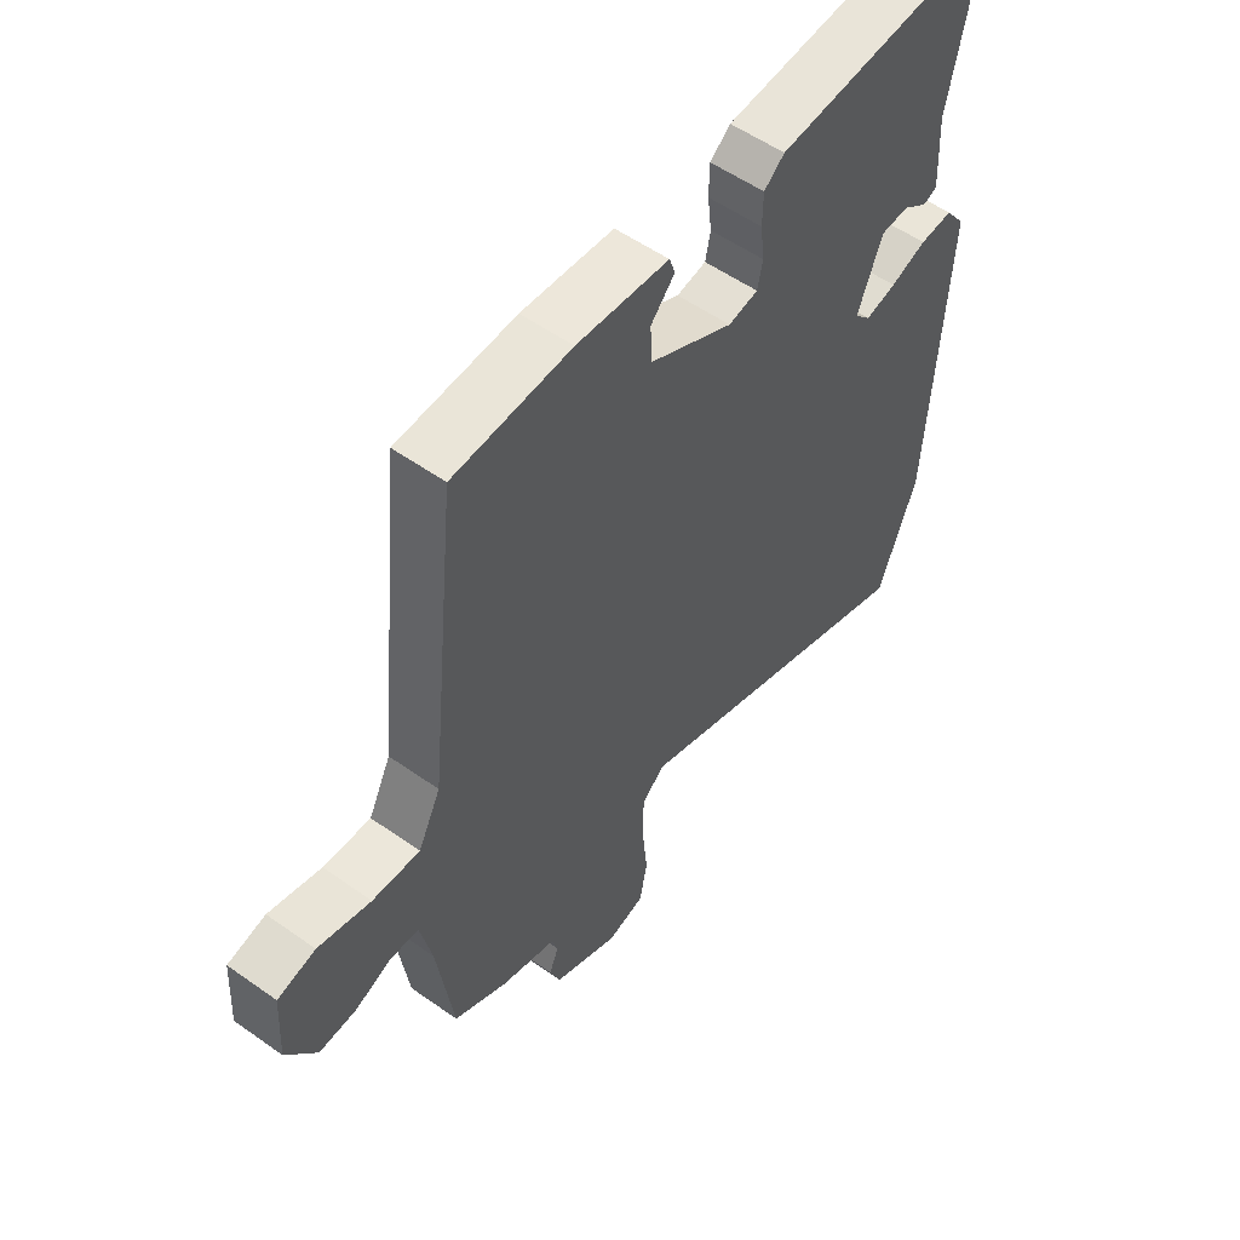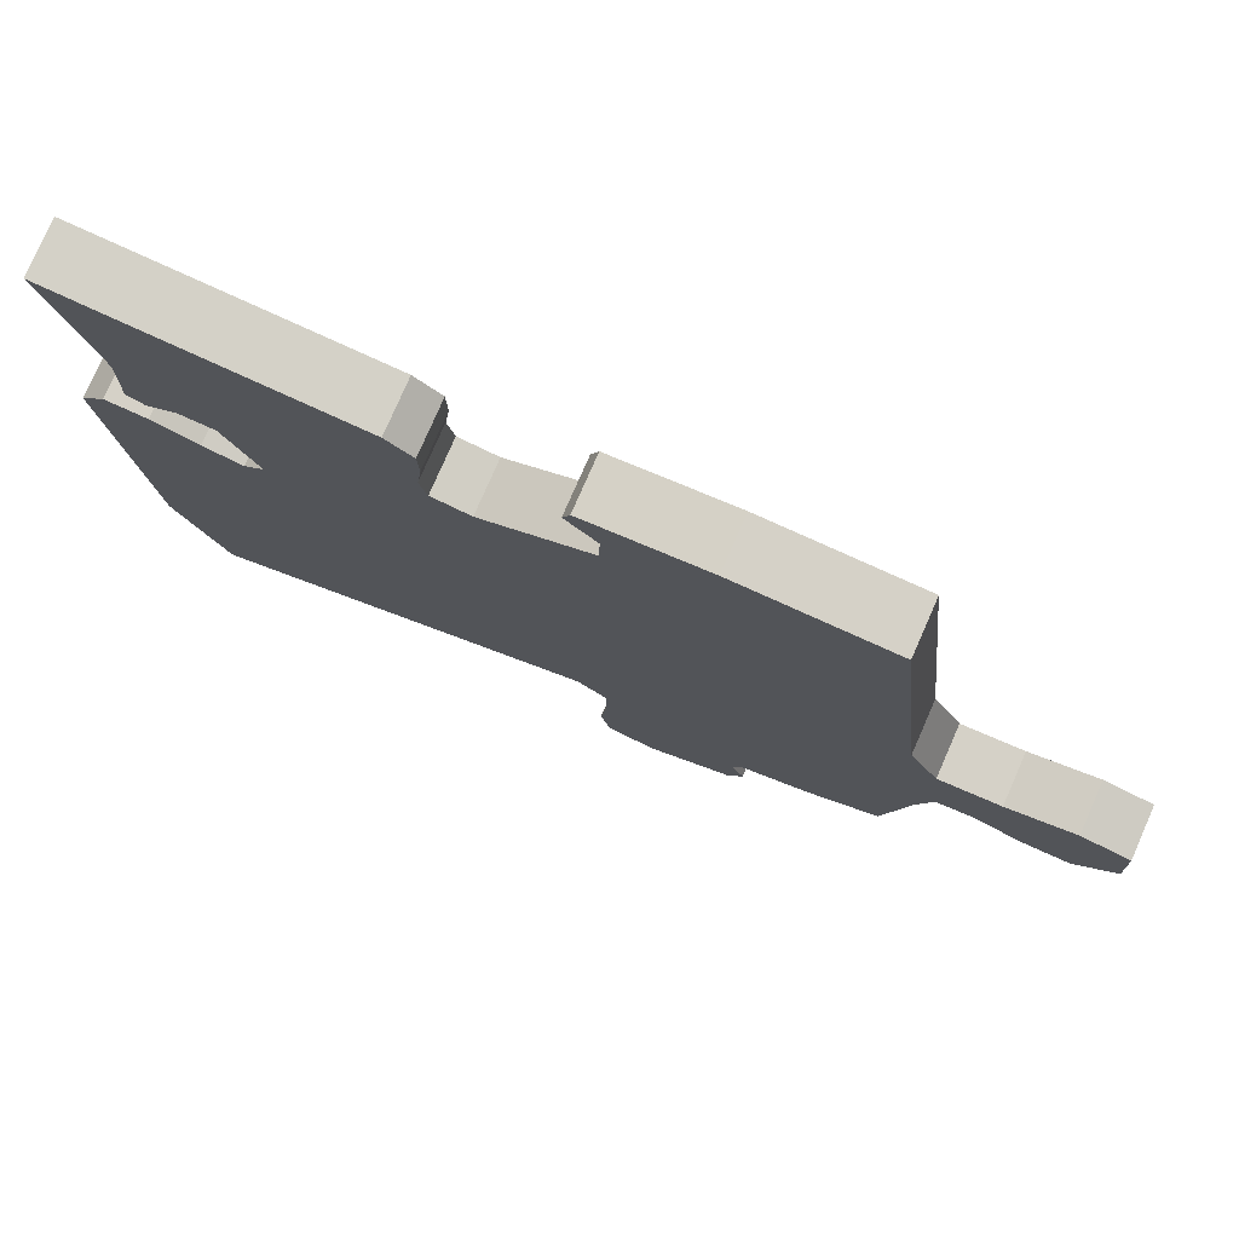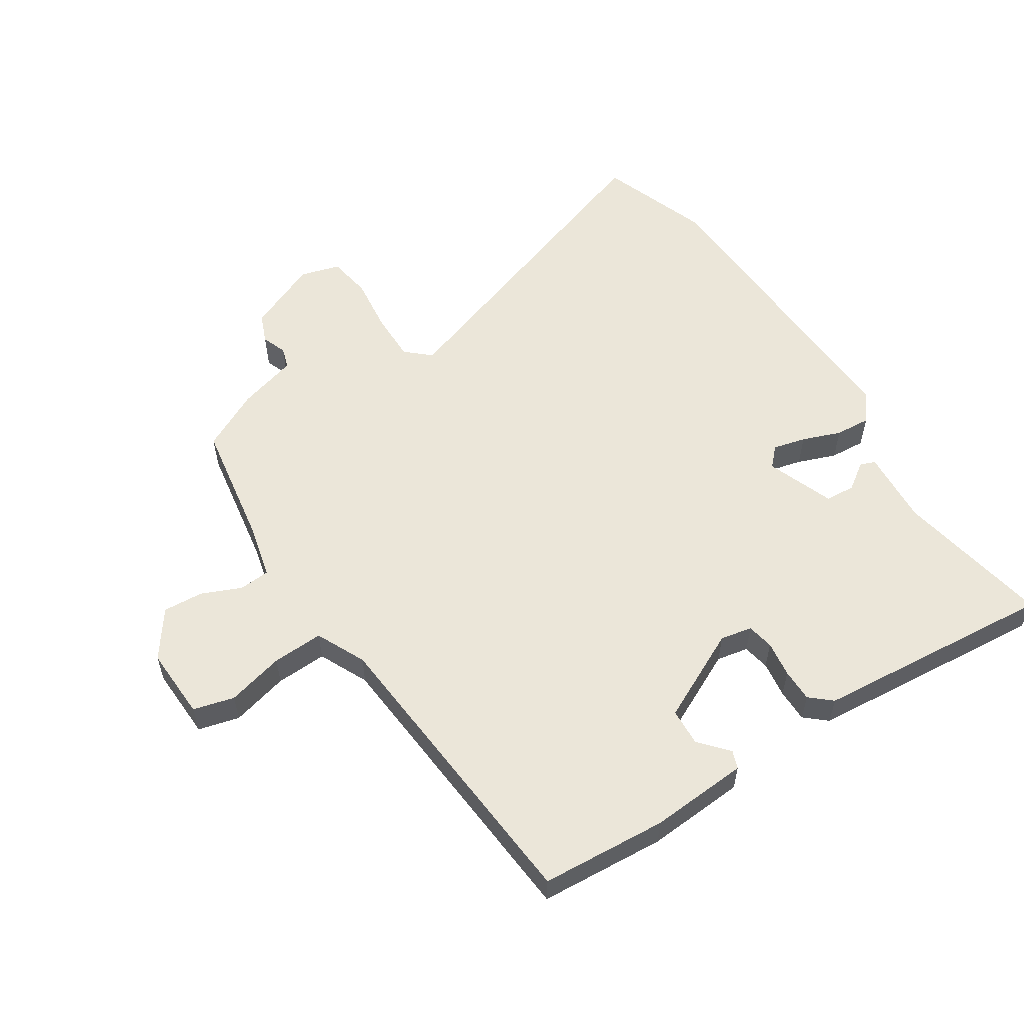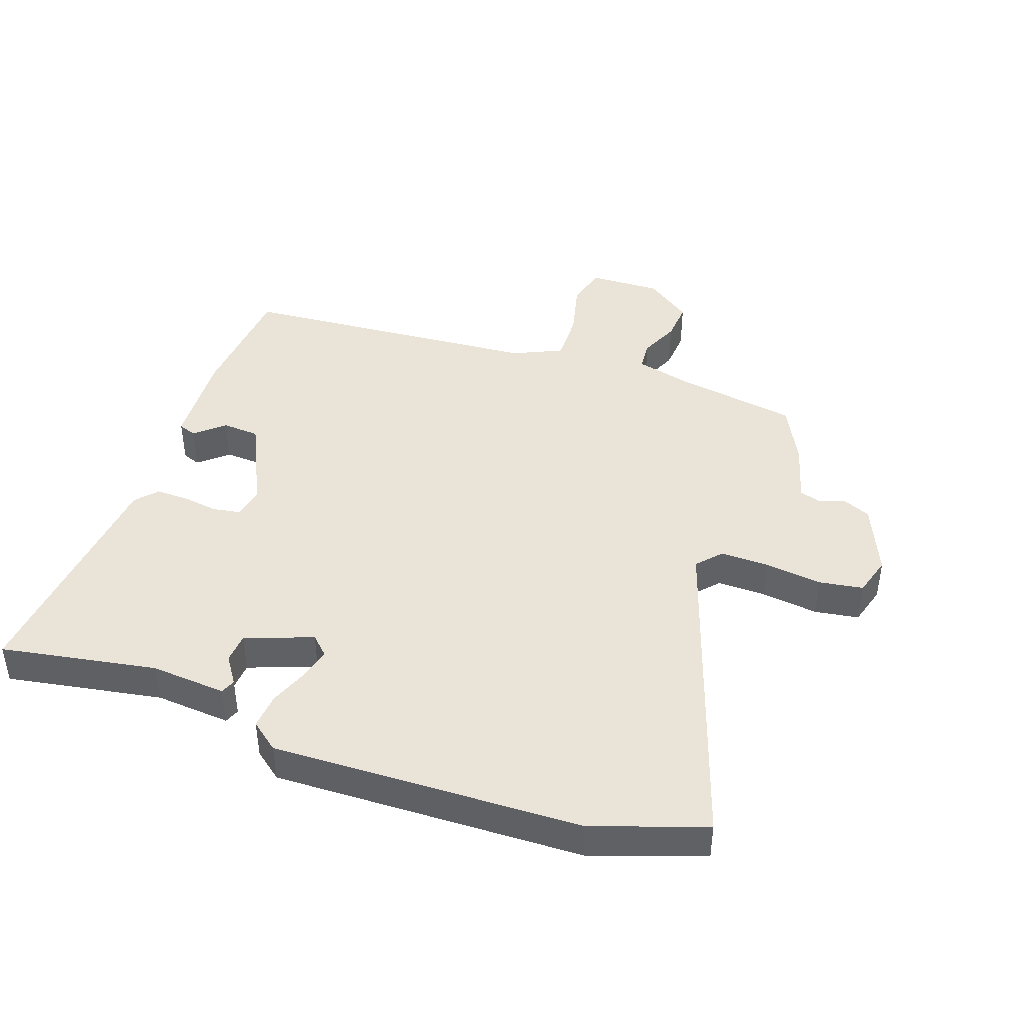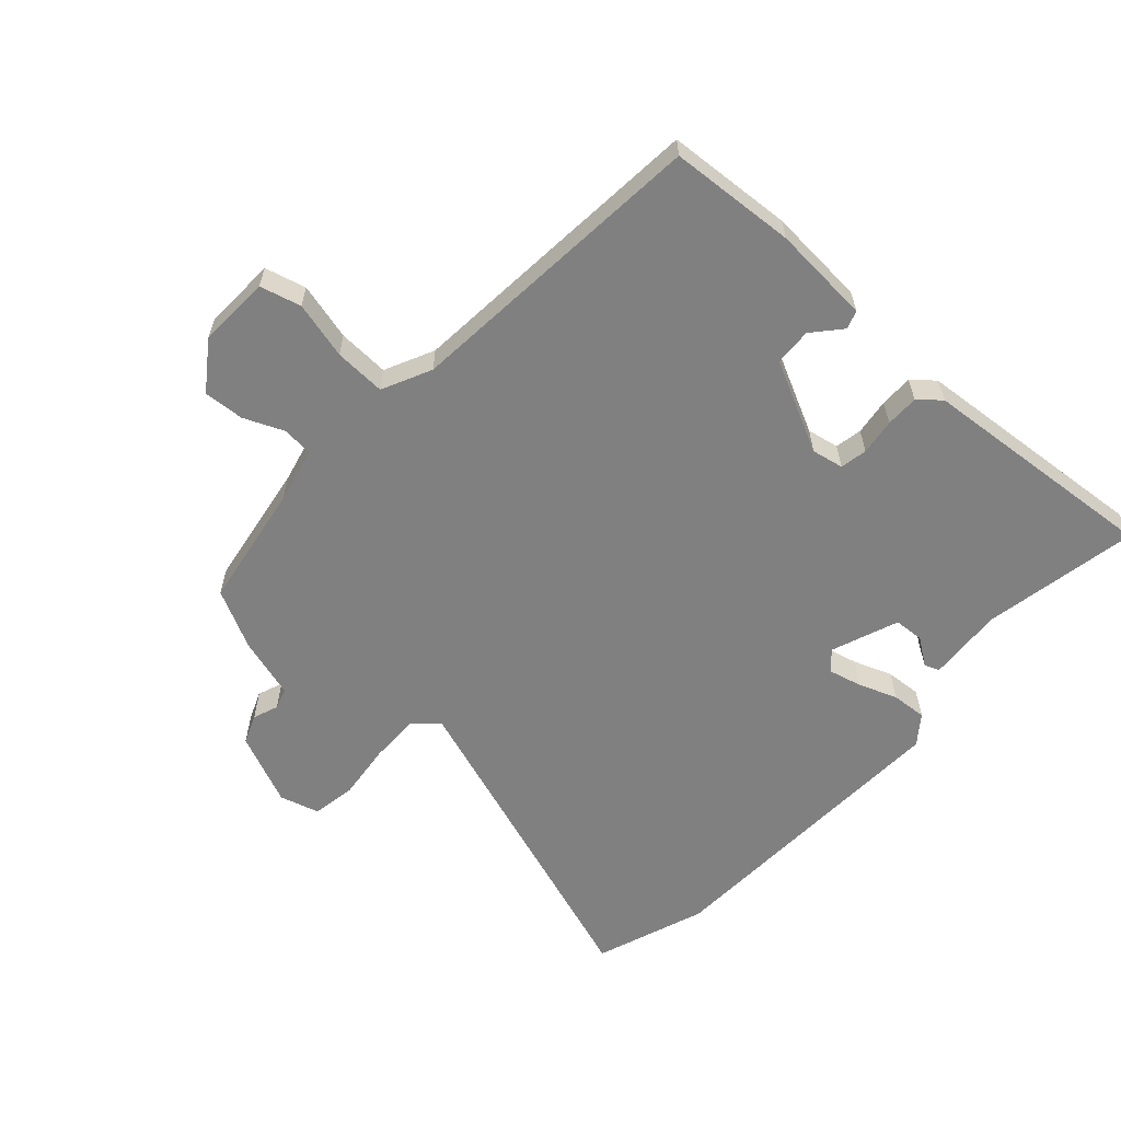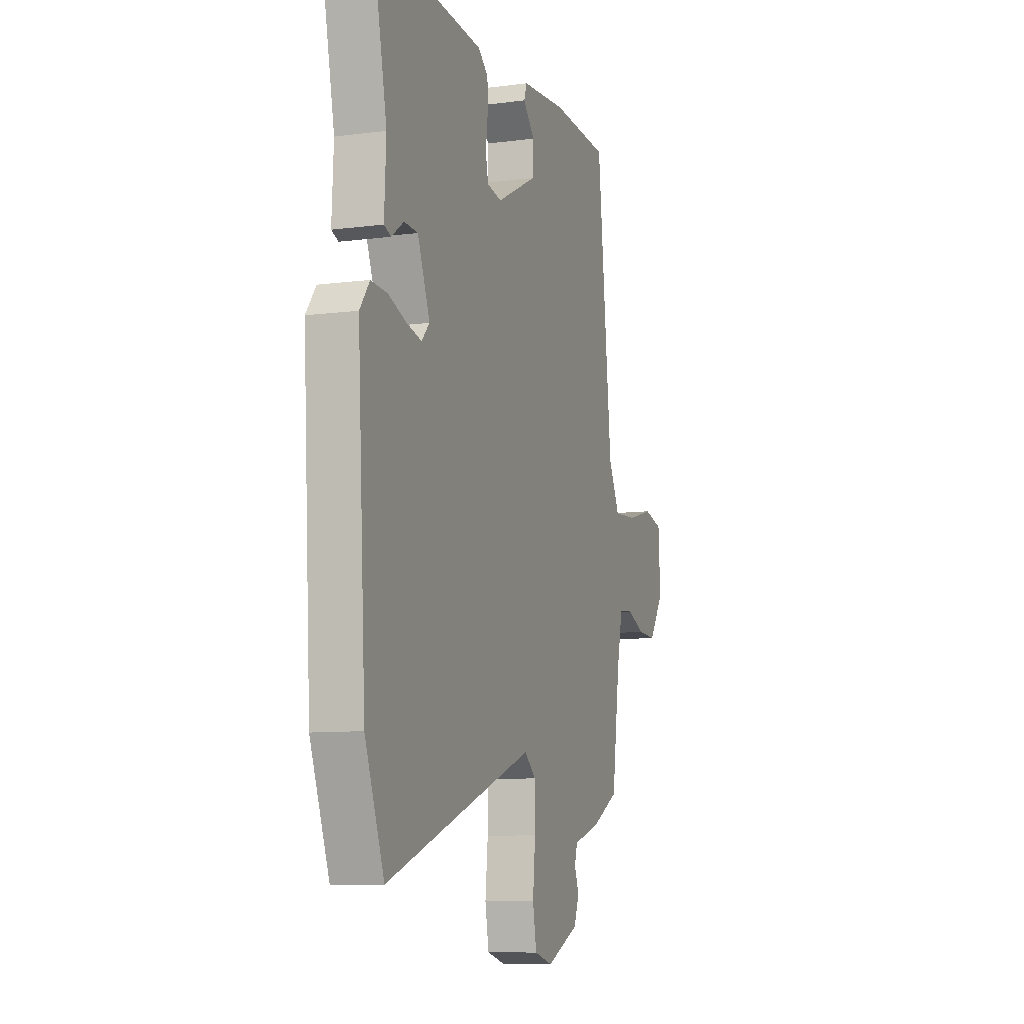
<metadata>
{"format":"obj","ext":"obj","renderer":"f3d","projection":"perspective","resolution":1024,"background":"white","views":[{"elev":54.9,"azim":-53.2,"up":"+Z"},{"elev":79.0,"azim":-156.3,"up":"+Z"},{"elev":56.6,"azim":-31.7,"up":"+Y"},{"elev":43.0,"azim":111.0,"up":"+Y"},{"elev":-60.2,"azim":-41.1,"up":"+Y"},{"elev":-9.3,"azim":109.0,"up":"+Z"}]}
</metadata>
<code>
v -0.442 0.07 0.513
v -0.24 0.07 0.523
v -0.082 0.07 0.509
v -0.072 0.07 0.48
v -0.113 0.07 0.435
v -0.111 0.07 0.375
v 0.033 0.07 0.301
v 0.084 0.07 0.31
v 0.093 0.07 0.353
v 0.086 0.07 0.411
v 0.087 0.07 0.464
v 0.122 0.07 0.493
v 0.509 0.07 0.519
v 0.458 0.07 0.271
v 0.464 0.07 0.15
v 0.44 0.07 0.141
v 0.397 0.07 0.172
v 0.349 0.07 0.17
v 0.306 0.07 0.063
v 0.334 0.07 0.033
v 0.387 0.07 0.045
v 0.449 0.07 0.067
v 0.506 0.07 0.07
v 0.54 0.07 0.024
v 0.511 0.07 -0.472
v 0.444 0.07 -0.648
v -0.075 0.07 -0.46
v -0.115 0.07 -0.494
v -0.116 0.07 -0.573
v -0.107 0.07 -0.664
v -0.12 0.07 -0.734
v -0.184 0.07 -0.751
v -0.298 0.07 -0.699
v -0.316 0.07 -0.652
v -0.3 0.07 -0.612
v -0.31 0.07 -0.578
v -0.406 0.07 -0.548
v -0.5 0.07 -0.498
v -0.528 0.07 -0.299
v -0.548 0.07 -0.208
v -0.597 0.07 -0.203
v -0.661 0.07 -0.229
v -0.726 0.07 -0.232
v -0.778 0.07 -0.156
v -0.771 0.07 -0.04
v -0.705 0.07 -0.024
v -0.614 0.07 -0.049
v -0.532 0.07 -0.054
v -0.493 0.07 0.024
v -0.442 0 0.513
v -0.24 0 0.523
v -0.082 0 0.509
v -0.072 0 0.48
v -0.113 0 0.435
v -0.111 0 0.375
v 0.033 0 0.301
v 0.084 0 0.31
v 0.093 0 0.353
v 0.086 0 0.411
v 0.087 0 0.464
v 0.122 0 0.493
v 0.509 0 0.519
v 0.458 0 0.271
v 0.464 0 0.15
v 0.44 0 0.141
v 0.397 0 0.172
v 0.349 0 0.17
v 0.306 0 0.063
v 0.334 0 0.033
v 0.387 0 0.045
v 0.449 0 0.067
v 0.506 0 0.07
v 0.54 0 0.024
v 0.511 0 -0.472
v 0.444 0 -0.648
v -0.075 0 -0.46
v -0.115 0 -0.494
v -0.116 0 -0.573
v -0.107 0 -0.664
v -0.12 0 -0.734
v -0.184 0 -0.751
v -0.298 0 -0.699
v -0.316 0 -0.652
v -0.3 0 -0.612
v -0.31 0 -0.578
v -0.406 0 -0.548
v -0.5 0 -0.498
v -0.528 0 -0.299
v -0.548 0 -0.208
v -0.597 0 -0.203
v -0.661 0 -0.229
v -0.726 0 -0.232
v -0.778 0 -0.156
v -0.771 0 -0.04
v -0.705 0 -0.024
v -0.614 0 -0.049
v -0.532 0 -0.054
v -0.493 0 0.024
f 44 45 46 47
f 44 47 48
f 41 42 43 44
f 40 41 44 48
f 39 40 48 49
f 36 37 38 39
f 32 33 34 35
f 32 35 36
f 29 30 31 32
f 28 29 32 36
f 27 28 36 39
f 25 26 27
f 21 22 23 24
f 20 21 24 25
f 19 20 25 27
f 14 15 16 17
f 14 17 18
f 13 14 18
f 12 13 18
f 9 10 11 12
f 9 12 18 19
f 2 3 4 5
f 49 1 2 5
f 49 5 6
f 39 49 6 7
f 27 39 7 8
f 8 9 19 27
f 96 95 94 93
f 97 96 93
f 93 92 91 90
f 97 93 90 89
f 98 97 89 88
f 88 87 86 85
f 84 83 82 81
f 85 84 81
f 81 80 79 78
f 85 81 78 77
f 88 85 77 76
f 76 75 74
f 73 72 71 70
f 74 73 70 69
f 76 74 69 68
f 66 65 64 63
f 67 66 63
f 67 63 62
f 67 62 61
f 61 60 59 58
f 68 67 61 58
f 54 53 52 51
f 54 51 50 98
f 55 54 98
f 56 55 98 88
f 57 56 88 76
f 76 68 58 57
f 1 50 51 2
f 2 51 52 3
f 3 52 53 4
f 4 53 54 5
f 5 54 55 6
f 6 55 56 7
f 7 56 57 8
f 8 57 58 9
f 9 58 59 10
f 10 59 60 11
f 11 60 61 12
f 12 61 62 13
f 13 62 63 14
f 14 63 64 15
f 15 64 65 16
f 16 65 66 17
f 17 66 67 18
f 18 67 68 19
f 19 68 69 20
f 20 69 70 21
f 21 70 71 22
f 22 71 72 23
f 23 72 73 24
f 24 73 74 25
f 25 74 75 26
f 26 75 76 27
f 27 76 77 28
f 28 77 78 29
f 29 78 79 30
f 30 79 80 31
f 31 80 81 32
f 32 81 82 33
f 33 82 83 34
f 34 83 84 35
f 35 84 85 36
f 36 85 86 37
f 37 86 87 38
f 38 87 88 39
f 39 88 89 40
f 40 89 90 41
f 41 90 91 42
f 42 91 92 43
f 43 92 93 44
f 44 93 94 45
f 45 94 95 46
f 46 95 96 47
f 47 96 97 48
f 48 97 98 49
f 49 98 50 1

</code>
